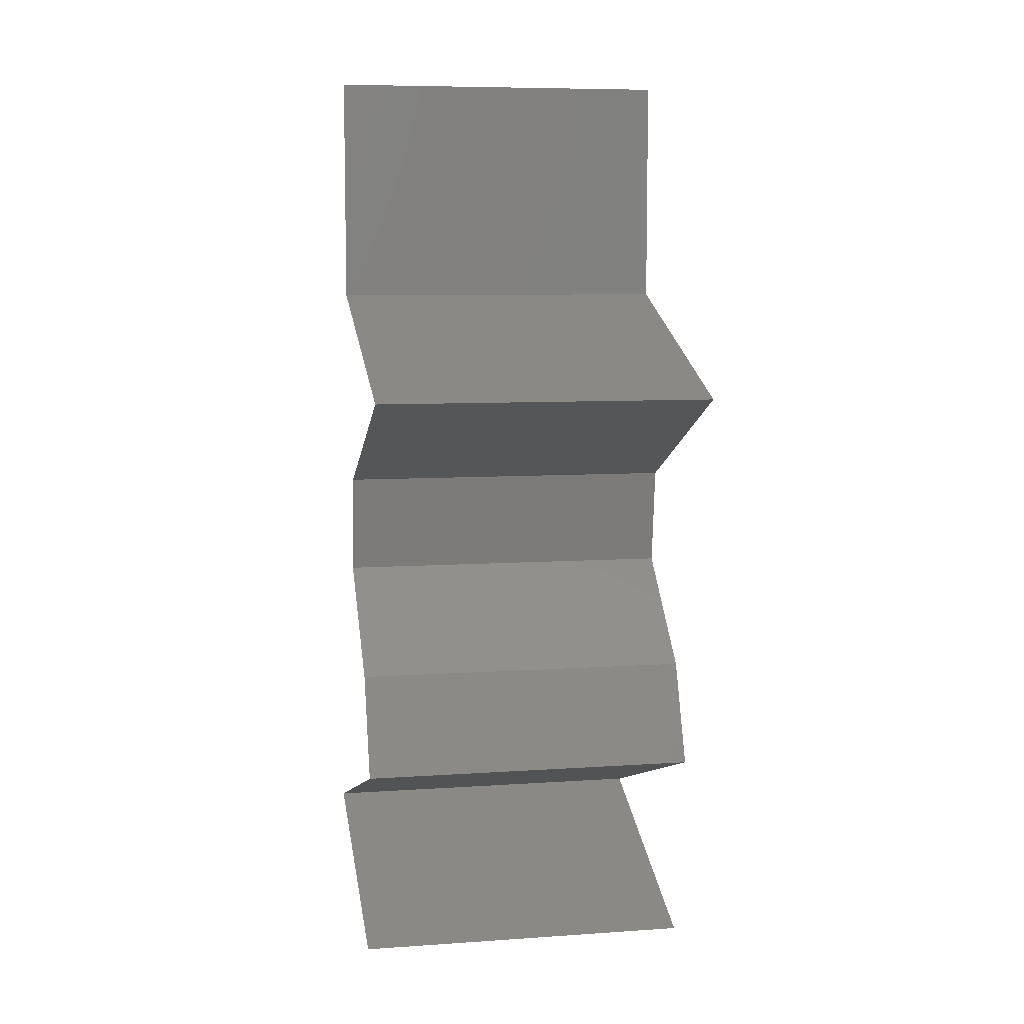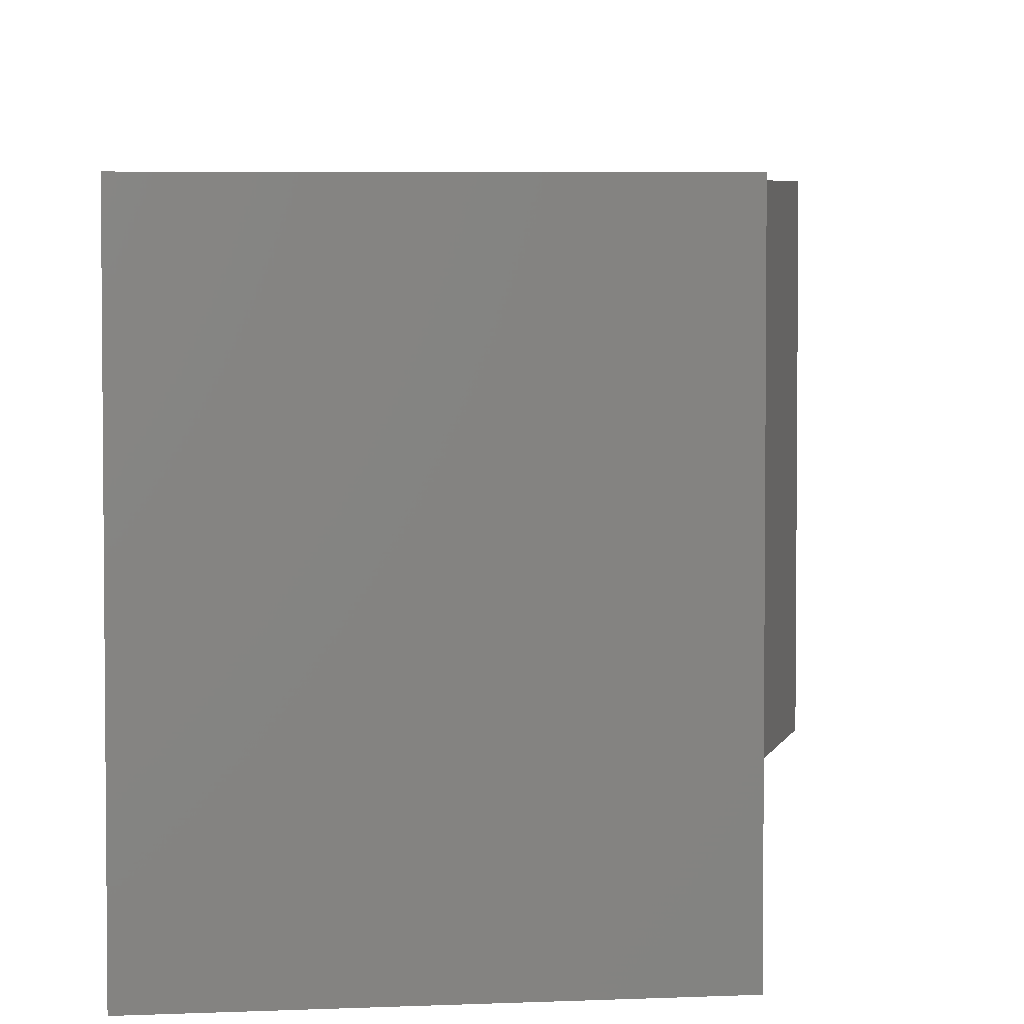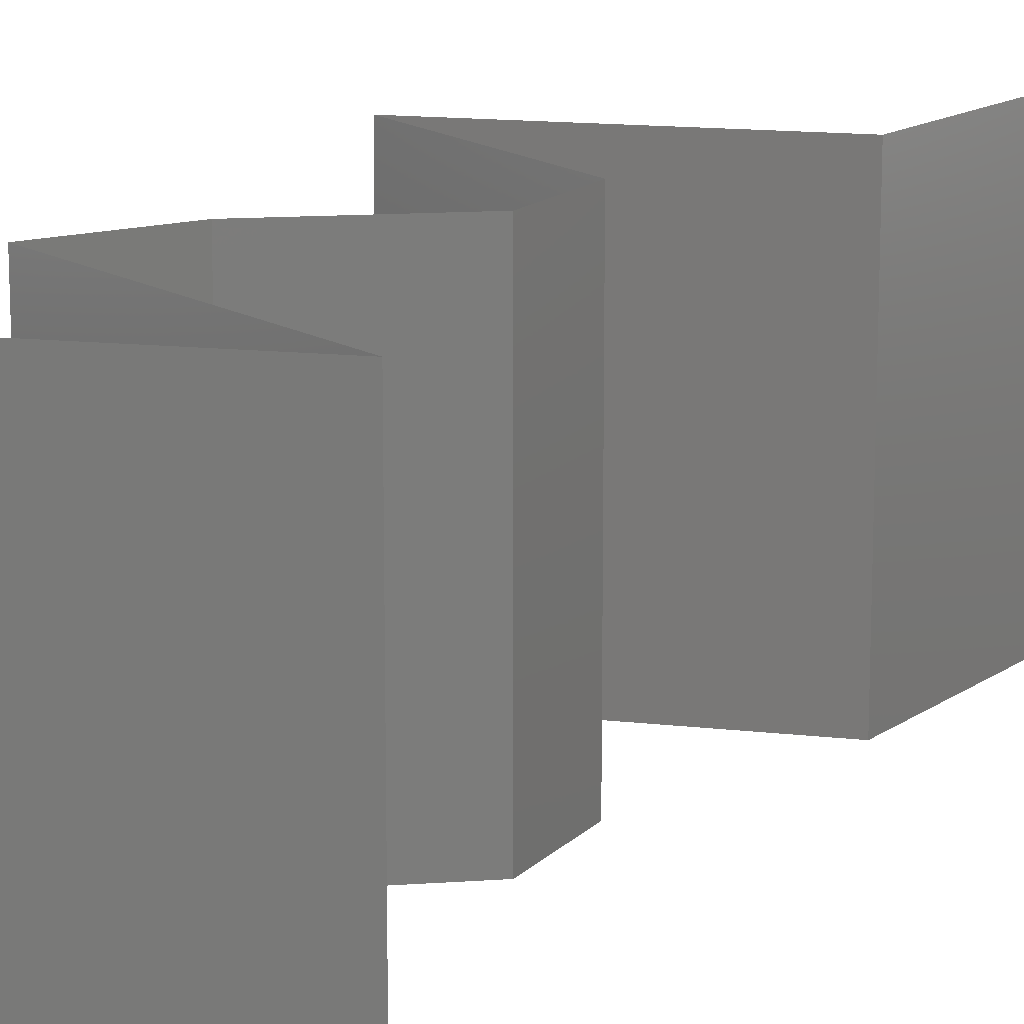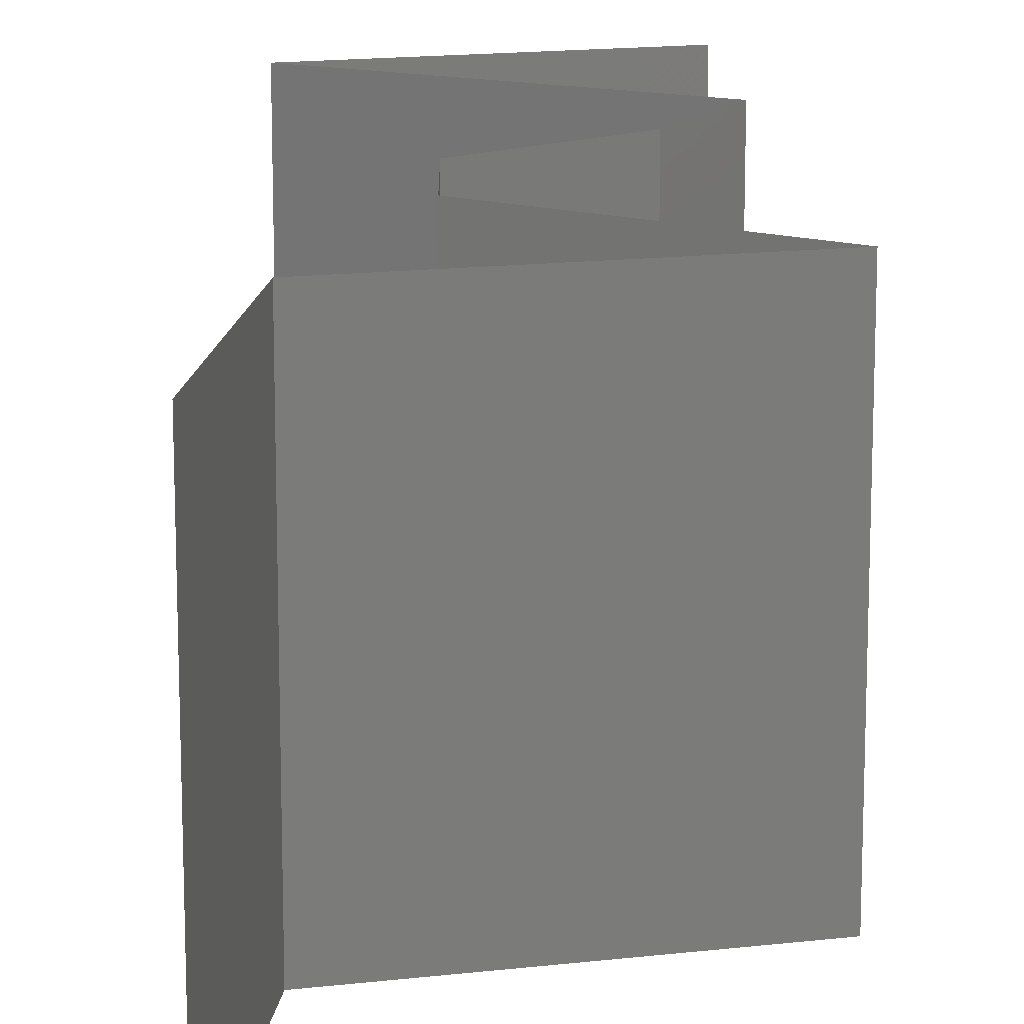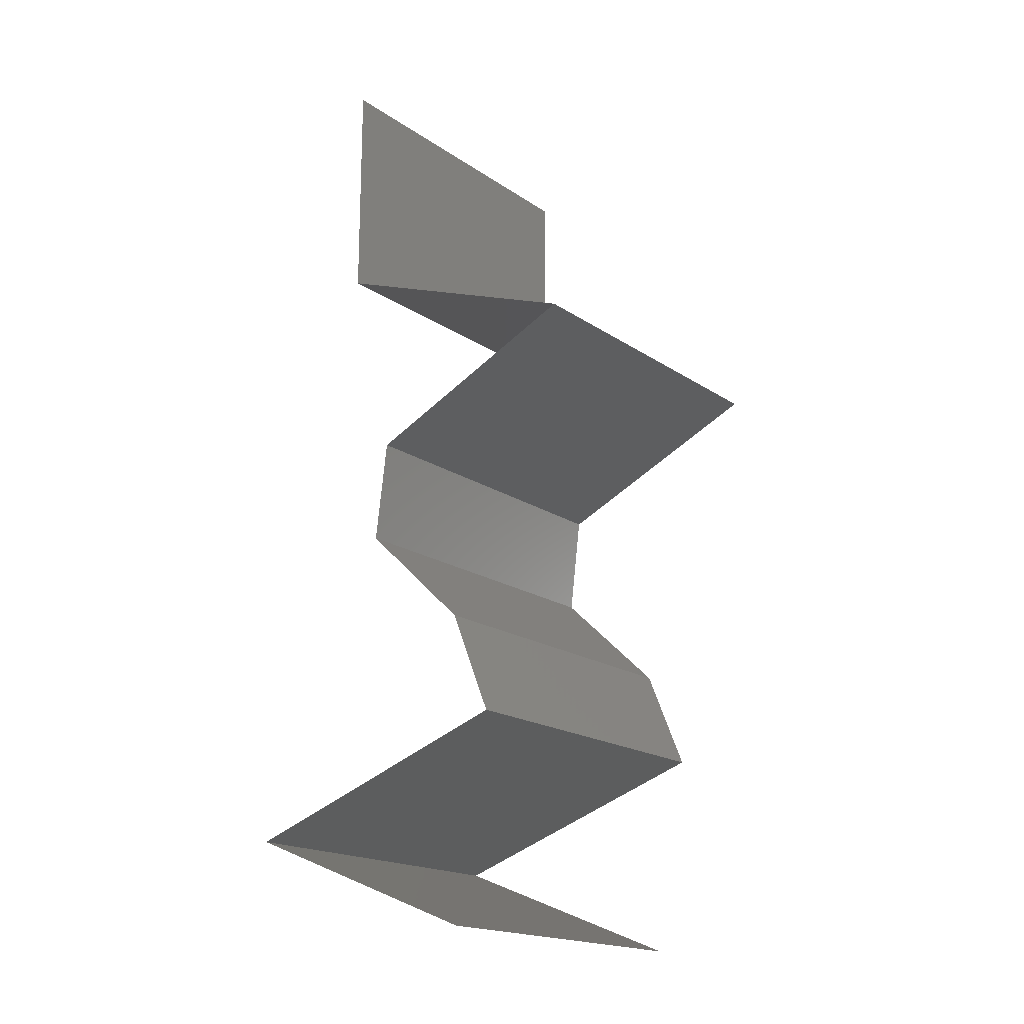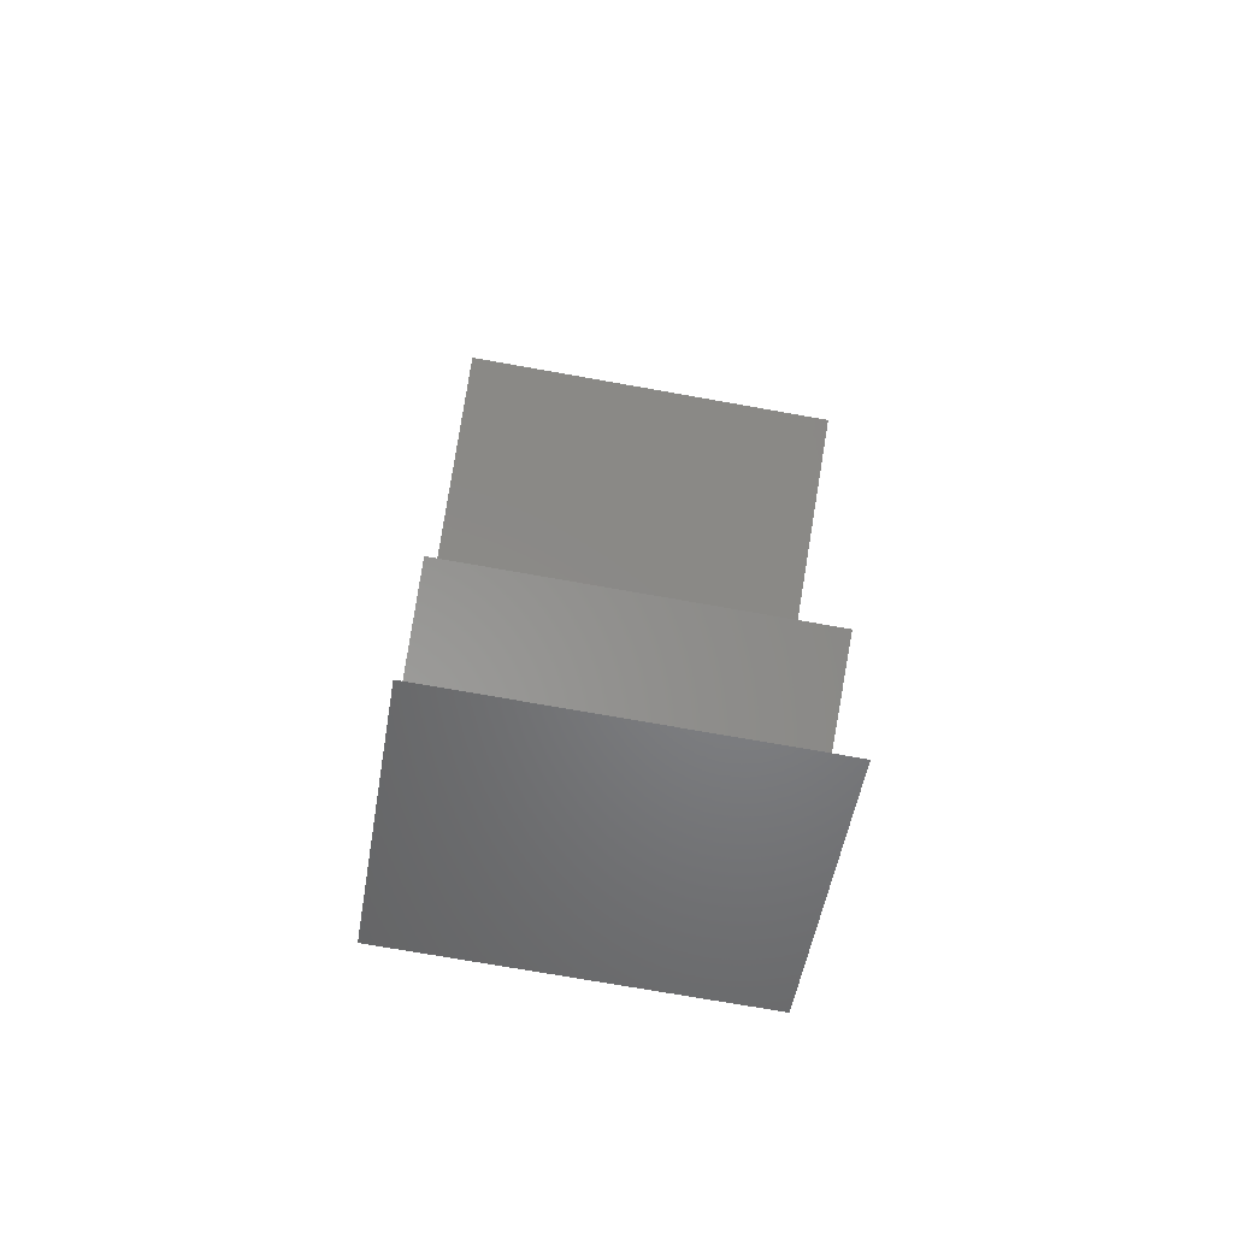
<metadata>
{"format":"stl","ext":"stl","renderer":"f3d","projection":"perspective","resolution":1024,"background":"white","views":[{"elev":7.9,"azim":-100.8,"up":"+Y"},{"elev":4.5,"azim":12.3,"up":"+Z"},{"elev":14.7,"azim":34.5,"up":"+Z"},{"elev":15.5,"azim":-173.4,"up":"+Z"},{"elev":-18.3,"azim":-142.1,"up":"+Y"},{"elev":-72.9,"azim":-100.1,"up":"+Y"}]}
</metadata>
<code>
# stl→obj: 58 verts, 84 faces
v 0.04 0.05333 0
v 0.04 0.06 0.01
v 0.04 0.04667 0.01
v 0.04 0.05333 0.02
v 0.04 0.06 0
v 0.04 0.06 0.02
v 0.04 0.04667 0
v 0.04 0.04667 0.02
v 0.0322 0.04375 0
v 0.03286 0.044 0.007883
v 0.0244 0.04084 0
v 0.0244 0.04084 0.01
v 0.02987 0.04288 0.01412
v 0.0244 0.04084 0.02
v 0.03501 0.0448 0.01433
v 0.0322 0.04375 0.02
v 0.02888 0.03879 0.015
v 0.0372 0.035 0
v 0.03272 0.03704 0.005
v 0.0372 0.035 0.01
v 0.02862 0.03891 0.005
v 0.03298 0.03693 0.015
v 0.0372 0.035 0.02
v 0.0308 0.03792 0
v 0.0308 0.03792 0.02
v 0.0308 0.03792 0.01
v 0.03792 0.02917 0.01
v 0.03756 0.03209 0.005
v 0.03756 0.03209 0.015
v 0.03792 0.02917 0.02
v 0.03792 0.02917 0
v 0.0317 0.02333 0
v 0.03481 0.02625 0.005
v 0.0317 0.02333 0.01
v 0.03481 0.02625 0.015
v 0.0317 0.02333 0.02
v 0.02933 0.0175 0.01
v 0.03051 0.02042 0.005
v 0.03051 0.02042 0.015
v 0.02933 0.0175 0.02
v 0.02933 0.0175 0
v 0.03646 0.01503 0.007755
v 0.03776 0.01458 0
v 0.04619 0.01167 0.01
v 0.04038 0.01368 0.01349
v 0.04619 0.01167 0.02
v 0.04619 0.01167 0
v 0.04182 0.01318 0.005168
v 0.03776 0.01458 0.02
v 0.03465 0.01566 0.01425
v 0.03878 0.008751 0
v 0.03903 0.00885 0.007957
v 0.03136 0.005834 0
v 0.03136 0.005834 0.01
v 0.04133 0.009754 0.01438
v 0.03637 0.007804 0.01447
v 0.03136 0.005834 0.02
v 0.03878 0.008751 0.02
f 1 2 3
f 3 2 4
f 1 5 2
f 2 6 4
f 3 7 1
f 4 8 3
f 9 10 11
f 11 10 12
f 7 10 9
f 3 10 7
f 12 13 14
f 8 15 3
f 14 13 16
f 10 13 12
f 16 15 8
f 15 10 3
f 15 13 10
f 16 13 15
f 14 17 12
f 18 19 20
f 12 21 11
f 20 22 23
f 24 19 18
f 25 17 14
f 11 21 24
f 23 22 25
f 25 22 17
f 24 21 19
f 22 26 17
f 21 26 19
f 20 26 22
f 19 26 20
f 17 26 12
f 12 26 21
f 27 28 20
f 20 29 27
f 30 29 23
f 18 28 31
f 20 28 18
f 23 29 20
f 31 28 27
f 27 29 30
f 32 33 34
f 30 35 27
f 27 33 31
f 34 35 36
f 31 33 32
f 36 35 30
f 34 33 27
f 27 35 34
f 37 38 34
f 34 39 37
f 40 39 36
f 32 38 41
f 34 38 32
f 36 39 34
f 41 38 37
f 37 39 40
f 41 42 43
f 37 42 41
f 44 45 46
f 47 48 44
f 46 45 49
f 40 50 37
f 43 48 47
f 49 50 40
f 45 48 42
f 44 48 45
f 50 45 42
f 50 42 37
f 42 48 43
f 49 45 50
f 51 52 53
f 47 52 51
f 53 52 54
f 44 52 47
f 46 55 44
f 54 56 57
f 57 56 58
f 58 55 46
f 52 56 54
f 55 52 44
f 55 56 52
f 58 56 55

</code>
